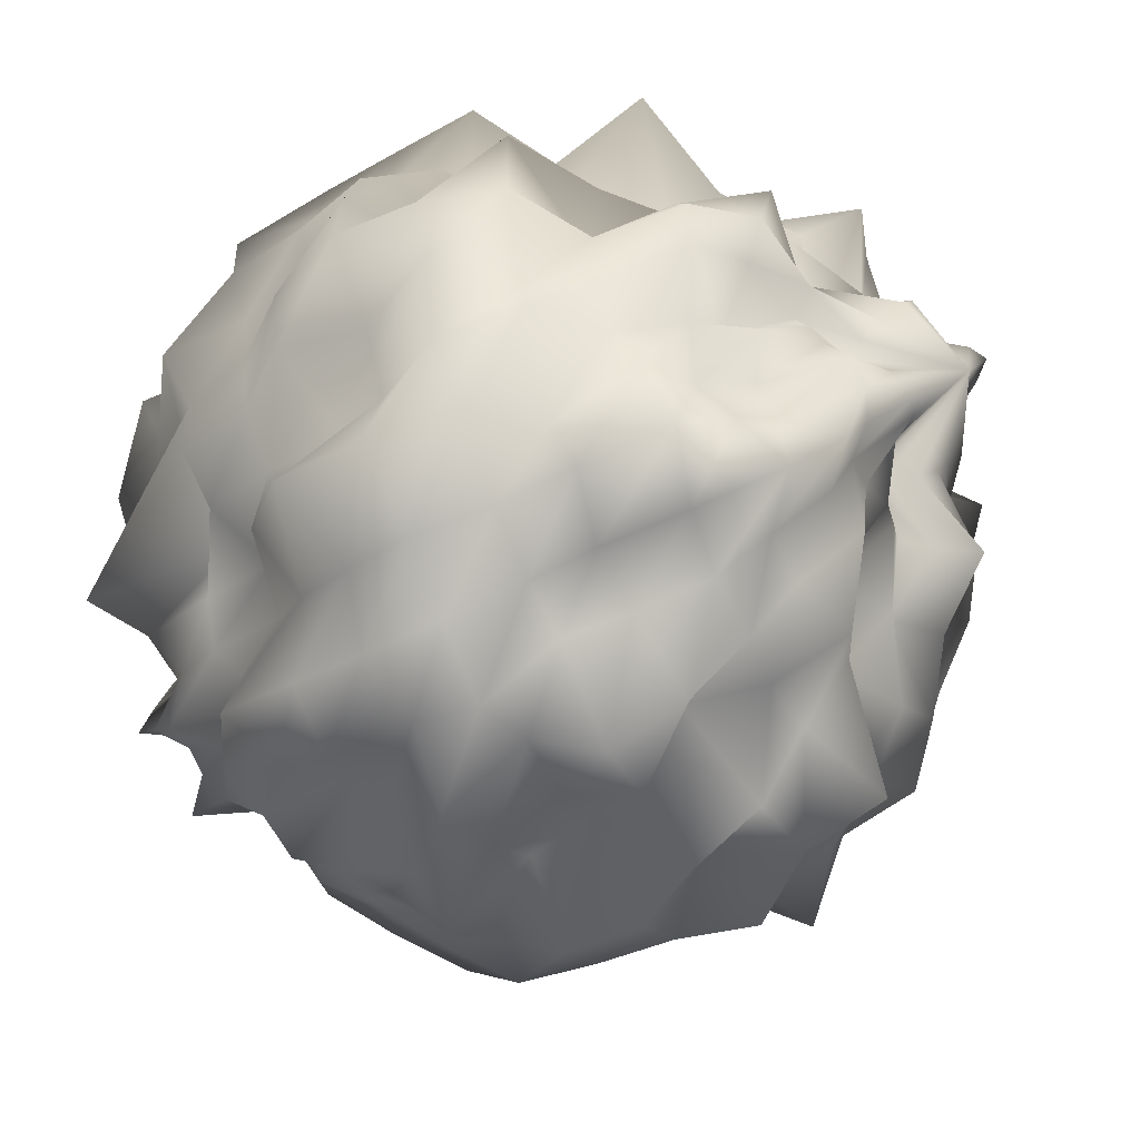
<metadata>
{"format":"obj","ext":"obj","renderer":"f3d","projection":"perspective","resolution":1024,"background":"white","views":[{"elev":42.0,"azim":-124.4,"up":"+Z"}]}
</metadata>
<code>
o Sphere.019
v -0.1304 -3.605 0.1109
v -0.1134 -3.607 0.1029
v -0.09724 -3.613 0.09652
v -0.08118 -3.611 0.08776
v -0.07289 -3.591 0.07741
v -0.04771 -3.607 0.06935
v -0.04708 -3.582 0.06165
v -0.03044 -3.577 0.05165
v -0.02983 -3.559 0.04591
v -0.01346 -3.548 0.03416
v -0.01182 -3.529 0.02774
v -0.02907 -3.512 0.03136
v -0.02951 -3.495 0.0264
v -0.03022 -3.475 0.02061
v -0.05008 -3.467 0.02855
v -0.1343 -3.611 0.1103
v -0.1173 -3.61 0.09783
v -0.1025 -3.602 0.08574
v -0.08703 -3.618 0.07729
v -0.07761 -3.598 0.06693
v -0.06792 -3.589 0.05837
v -0.05815 -3.581 0.04995
v -0.04433 -3.576 0.03909
v -0.03848 -3.562 0.0324
v -0.0356 -3.547 0.02762
v -0.03307 -3.531 0.02307
v -0.02101 -3.513 0.01124
v -0.03893 -3.499 0.02174
v -0.03876 -3.479 0.01827
v -0.05269 -3.469 0.02661
v -0.1376 -3.613 0.1081
v -0.1215 -3.609 0.09218
v -0.1087 -3.61 0.07959
v -0.09564 -3.621 0.06692
v -0.08368 -3.61 0.05495
v -0.07284 -3.601 0.04412
v -0.06003 -3.596 0.03142
v -0.06027 -3.572 0.03126
v -0.04636 -3.566 0.01745
v -0.04326 -3.549 0.01412
v -0.03908 -3.533 0.009728
v -0.02343 -3.514 -0.006012
v -0.04407 -3.499 0.01408
v -0.04294 -3.48 0.01264
v -0.05487 -3.469 0.02422
v -0.1391 -3.61 0.1042
v -0.123 -3.596 0.08528
v -0.1152 -3.605 0.07321
v -0.1052 -3.599 0.06093
v -0.09506 -3.606 0.04597
v -0.08628 -3.594 0.03675
v -0.07031 -3.603 0.01357
v -0.06606 -3.58 0.01246
v -0.05609 -3.568 0.001427
v -0.05606 -3.547 0.005318
v -0.05608 -3.531 0.008586
v -0.04365 -3.514 -0.00476
v -0.04299 -3.495 -0.001997
v -0.04386 -3.476 0.002854
v -0.05663 -3.468 0.02132
v -0.1403 -3.604 0.1006
v -0.1242 -3.585 0.08077
v -0.124 -3.608 0.06818
v -0.1157 -3.607 0.05296
v -0.1058 -3.584 0.0466
v -0.09809 -3.598 0.02476
v -0.0882 -3.594 0.008304
v -0.08429 -3.567 0.01464
v -0.07587 -3.558 0.003527
v -0.06848 -3.545 -0.003409
v -0.06368 -3.529 -0.004107
v -0.05419 -3.511 -0.01282
v -0.05764 -3.496 0.001485
v -0.05505 -3.479 0.005701
v -0.05895 -3.467 0.01906
v -0.1418 -3.6 0.09811
v -0.1331 -3.593 0.08003
v -0.1372 -3.618 0.06336
v -0.1229 -3.592 0.05176
v -0.1211 -3.606 0.02981
v -0.1112 -3.585 0.02428
v -0.1045 -3.59 -0.000256
v -0.0973 -3.562 0.01097
v -0.08914 -3.555 -0.005044
v -0.08301 -3.539 -0.005205
v -0.0768 -3.525 -0.006373
v -0.06724 -3.508 -0.01498
v -0.06781 -3.495 0.001762
v -0.06218 -3.478 0.004929
v -0.06265 -3.467 0.01885
v -0.144 -3.597 0.09679
v -0.1421 -3.598 0.07947
v -0.1449 -3.609 0.0615
v -0.1338 -3.591 0.04833
v -0.1302 -3.588 0.03297
v -0.1256 -3.584 0.01744
v -0.1194 -3.576 0.003366
v -0.1112 -3.561 -0.002103
v -0.1037 -3.551 -0.01608
v -0.09538 -3.535 -0.01749
v -0.08887 -3.519 -0.008067
v -0.07902 -3.503 -0.01723
v -0.07317 -3.488 -0.007348
v -0.0676 -3.475 0.002425
v -0.06543 -3.466 0.01796
v -0.1471 -3.596 0.09675
v -0.1444 -3.59 0.07867
v -0.1456 -3.59 0.06281
v -0.1518 -3.599 0.04291
v -0.1419 -3.582 0.0322
v -0.1416 -3.58 0.01286
v -0.1343 -3.568 0.00226
v -0.1256 -3.553 -0.003009
v -0.1176 -3.54 -0.009345
v -0.108 -3.526 1.8e-05
v -0.1 -3.511 -0.02342
v -0.09208 -3.5 -0.003968
v -0.08398 -3.488 0.001147
v -0.07551 -3.475 0.007072
v -0.06741 -3.463 0.01642
v -0.1514 -3.596 0.09796
v -0.1528 -3.591 0.07999
v -0.1547 -3.588 0.06367
v -0.1594 -3.587 0.04605
v -0.1619 -3.584 0.02716
v -0.1567 -3.572 0.0133
v -0.1466 -3.557 0.006903
v -0.1364 -3.542 0.004148
v -0.1352 -3.532 -0.01916
v -0.1258 -3.517 -0.02866
v -0.1131 -3.502 -0.02542
v -0.1009 -3.492 -0.008475
v -0.09046 -3.481 -0.001806
v -0.07954 -3.469 0.004547
v -0.06885 -3.458 0.01459
v -0.1524 -3.591 0.09819
v -0.1574 -3.587 0.08192
v -0.1675 -3.588 0.06585
v -0.1691 -3.58 0.04962
v -0.1723 -3.573 0.03248
v -0.1664 -3.56 0.02053
v -0.1584 -3.546 0.01207
v -0.1519 -3.534 0.002784
v -0.1428 -3.521 -0.002749
v -0.1334 -3.508 -0.007914
v -0.1192 -3.499 0.002353
v -0.1103 -3.481 -0.01196
v -0.09728 -3.476 0.002225
v -0.08507 -3.467 0.009177
v -0.06993 -3.453 0.01291
v -0.1531 -3.587 0.09906
v -0.1669 -3.589 0.08605
v -0.1687 -3.577 0.07057
v -0.1656 -3.564 0.05786
v -0.1822 -3.563 0.03938
v -0.176 -3.549 0.02826
v -0.181 -3.538 0.009731
v -0.1593 -3.523 0.01337
v -0.1556 -3.51 0.001001
v -0.1456 -3.496 -0.005311
v -0.1252 -3.493 0.01166
v -0.1174 -3.475 -0.002107
v -0.1028 -3.474 0.01108
v -0.09074 -3.471 0.02038
v -0.07071 -3.447 0.01171
v -0.1524 -3.583 0.09977
v -0.1721 -3.586 0.09074
v -0.1758 -3.573 0.07635
v -0.1842 -3.564 0.06277
v -0.1825 -3.551 0.05055
v -0.1842 -3.539 0.03778
v -0.1793 -3.525 0.02759
v -0.1723 -3.512 0.01888
v -0.164 -3.499 0.01103
v -0.1514 -3.487 0.007336
v -0.1409 -3.473 -0.000318
v -0.1244 -3.464 0.001529
v -0.1079 -3.457 0.004425
v -0.09301 -3.465 0.02174
v -0.07379 -3.448 0.01648
v -0.1496 -3.576 0.09981
v -0.1672 -3.575 0.09351
v -0.1701 -3.562 0.08199
v -0.1846 -3.555 0.07194
v -0.1849 -3.541 0.06106
v -0.1841 -3.528 0.05079
v -0.1923 -3.514 0.03687
v -0.1804 -3.5 0.02983
v -0.1713 -3.487 0.02203
v -0.1609 -3.473 0.01452
v -0.1435 -3.466 0.01417
v -0.1268 -3.46 0.01481
v -0.1108 -3.453 0.01398
v -0.09385 -3.453 0.01907
v -0.07659 -3.45 0.02231
v -0.1473 -3.572 0.1004
v -0.1636 -3.568 0.09688
v -0.1748 -3.559 0.08976
v -0.1751 -3.544 0.08045
v -0.2037 -3.535 0.07236
v -0.1987 -3.519 0.06188
v -0.1817 -3.506 0.05468
v -0.1837 -3.49 0.04401
v -0.1744 -3.476 0.036
v -0.1593 -3.467 0.0313
v -0.1433 -3.461 0.02843
v -0.1282 -3.455 0.02531
v -0.1113 -3.454 0.02646
v -0.09491 -3.45 0.02474
v -0.07832 -3.452 0.0274
v -0.1474 -3.57 0.103
v -0.1647 -3.566 0.1027
v -0.1639 -3.549 0.09378
v -0.1826 -3.541 0.09152
v -0.187 -3.526 0.08432
v -0.1943 -3.51 0.0768
v -0.1939 -3.494 0.0679
v -0.166 -3.489 0.06209
v -0.1622 -3.476 0.05462
v -0.1625 -3.455 0.04348
v -0.1434 -3.453 0.04008
v -0.1232 -3.462 0.042
v -0.1098 -3.459 0.03907
v -0.0944 -3.442 0.02811
v -0.07878 -3.452 0.03118
v -0.1498 -3.572 0.1076
v -0.1644 -3.564 0.1087
v -0.1687 -3.548 0.1037
v -0.1869 -3.537 0.1045
v -0.1828 -3.52 0.0963
v -0.1701 -3.508 0.08701
v -0.1835 -3.489 0.08331
v -0.1673 -3.481 0.07487
v -0.1658 -3.464 0.06741
v -0.1558 -3.452 0.05935
v -0.1423 -3.444 0.0517
v -0.1269 -3.439 0.04464
v -0.1091 -3.448 0.04288
v -0.09236 -3.433 0.03109
v -0.0778 -3.449 0.03346
v -0.1525 -3.575 0.1133
v -0.1605 -3.561 0.1131
v -0.1746 -3.549 0.1167
v -0.1753 -3.532 0.1119
v -0.1811 -3.516 0.11
v -0.1859 -3.498 0.107
v -0.1834 -3.48 0.1005
v -0.1618 -3.476 0.08814
v -0.1648 -3.453 0.08286
v -0.1463 -3.453 0.07332
v -0.1312 -3.453 0.06567
v -0.1223 -3.436 0.05577
v -0.1066 -3.435 0.04756
v -0.09058 -3.437 0.04009
v -0.07544 -3.445 0.03467
v -0.154 -3.578 0.1189
v -0.1571 -3.559 0.118
v -0.1666 -3.546 0.1225
v -0.1691 -3.53 0.1215
v -0.1729 -3.513 0.1214
v -0.1651 -3.499 0.1132
v -0.1555 -3.488 0.1045
v -0.1643 -3.463 0.1066
v -0.1509 -3.456 0.09561
v -0.1438 -3.44 0.08769
v -0.1296 -3.436 0.07677
v -0.1163 -3.431 0.06606
v -0.1015 -3.44 0.05699
v -0.08716 -3.436 0.04596
v -0.07192 -3.439 0.0354
v -0.1525 -3.578 0.1222
v -0.1577 -3.562 0.127
v -0.1682 -3.548 0.1371
v -0.1731 -3.53 0.1417
v -0.1661 -3.511 0.1345
v -0.1519 -3.499 0.1203
v -0.1527 -3.482 0.1208
v -0.151 -3.464 0.1188
v -0.143 -3.45 0.1107
v -0.1325 -3.44 0.1002
v -0.1215 -3.429 0.08918
v -0.1069 -3.445 0.07509
v -0.09495 -3.429 0.06302
v -0.08173 -3.431 0.05003
v -0.06741 -3.433 0.03596
v -0.1498 -3.578 0.1244
v -0.1546 -3.564 0.1336
v -0.1501 -3.544 0.1315
v -0.1561 -3.53 0.1423
v -0.1612 -3.511 0.1527
v -0.1516 -3.495 0.143
v -0.1421 -3.482 0.1327
v -0.1375 -3.465 0.1298
v -0.1276 -3.457 0.1183
v -0.1176 -3.451 0.1061
v -0.1079 -3.451 0.09315
v -0.09865 -3.44 0.08296
v -0.08835 -3.437 0.06983
v -0.07876 -3.44 0.05632
v -0.06651 -3.438 0.04031
v -0.1464 -3.578 0.1256
v -0.1485 -3.565 0.1367
v -0.142 -3.545 0.1346
v -0.1408 -3.531 0.1399
v -0.1445 -3.514 0.1554
v -0.1308 -3.503 0.1359
v -0.1318 -3.481 0.1489
v -0.1255 -3.462 0.147
v -0.1164 -3.448 0.1374
v -0.1059 -3.447 0.1178
v -0.09789 -3.455 0.09864
v -0.08941 -3.444 0.08858
v -0.07936 -3.434 0.07501
v -0.07679 -3.451 0.06111
v -0.06558 -3.444 0.04385
v -0.141 -3.576 0.1237
v -0.1402 -3.564 0.1353
v -0.1373 -3.55 0.1435
v -0.1331 -3.535 0.1489
v -0.1273 -3.519 0.1497
v -0.1245 -3.501 0.1625
v -0.1163 -3.486 0.1563
v -0.1072 -3.479 0.138
v -0.1002 -3.473 0.1237
v -0.09292 -3.459 0.1186
v -0.08526 -3.448 0.1082
v -0.08148 -3.454 0.09099
v -0.06679 -3.426 0.07974
v -0.07512 -3.46 0.06413
v -0.06467 -3.449 0.04658
v -0.05993 -3.452 0.02891
v -0.1368 -3.575 0.1225
v -0.1336 -3.566 0.1349
v -0.1252 -3.549 0.1347
v -0.1251 -3.541 0.1605
v -0.1155 -3.525 0.1533
v -0.1081 -3.51 0.1525
v -0.1003 -3.492 0.1621
v -0.09299 -3.483 0.1439
v -0.08437 -3.468 0.1407
v -0.07906 -3.462 0.1242
v -0.07141 -3.45 0.1135
v -0.06497 -3.442 0.0987
v -0.06196 -3.441 0.0809
v -0.06503 -3.452 0.06418
v -0.06295 -3.452 0.04799
v -0.1341 -3.577 0.1226
v -0.1271 -3.567 0.1325
v -0.1212 -3.559 0.1466
v -0.1138 -3.548 0.1613
v -0.1038 -3.532 0.1537
v -0.09406 -3.517 0.1662
v -0.08435 -3.502 0.163
v -0.07547 -3.487 0.1556
v -0.06933 -3.476 0.1416
v -0.06586 -3.469 0.1251
v -0.05961 -3.458 0.1134
v -0.05964 -3.457 0.09587
v -0.05593 -3.45 0.08079
v -0.05379 -3.445 0.0635
v -0.0596 -3.453 0.04781
v -0.1327 -3.581 0.1242
v -0.1236 -3.573 0.1359
v -0.1145 -3.567 0.1507
v -0.1031 -3.553 0.1531
v -0.09396 -3.537 0.1421
v -0.07941 -3.527 0.1667
v -0.0774 -3.514 0.1389
v -0.06105 -3.498 0.1518
v -0.06042 -3.49 0.1318
v -0.05264 -3.477 0.1241
v -0.04302 -3.461 0.1153
v -0.045 -3.457 0.09687
v -0.04175 -3.447 0.08061
v -0.04991 -3.451 0.06288
v -0.0582 -3.457 0.04802
v -0.132 -3.587 0.1263
v -0.1185 -3.576 0.1321
v -0.1074 -3.575 0.1503
v -0.09491 -3.558 0.1437
v -0.08309 -3.547 0.1477
v -0.0762 -3.534 0.137
v -0.05959 -3.523 0.1488
v -0.04843 -3.509 0.1454
v -0.04294 -3.497 0.1339
v -0.03602 -3.483 0.1238
v -0.04196 -3.478 0.1049
v -0.03093 -3.461 0.0948
v -0.03462 -3.454 0.07741
v -0.05028 -3.461 0.06182
v -0.05758 -3.461 0.04795
v -0.1318 -3.593 0.1283
v -0.1126 -3.57 0.1194
v -0.1012 -3.572 0.1338
v -0.08919 -3.561 0.1332
v -0.07663 -3.554 0.137
v -0.06791 -3.542 0.1317
v -0.05411 -3.533 0.1346
v -0.04016 -3.521 0.1343
v -0.03174 -3.508 0.1266
v -0.02108 -3.492 0.1189
v -0.03638 -3.488 0.09781
v -0.02463 -3.471 0.08826
v -0.02585 -3.459 0.0727
v -0.04395 -3.463 0.05851
v -0.0562 -3.463 0.04683
v -0.1303 -3.596 0.1267
v -0.1107 -3.577 0.1193
v -0.09668 -3.582 0.1332
v -0.08469 -3.567 0.1259
v -0.06041 -3.575 0.1483
v -0.0538 -3.556 0.1342
v -0.03233 -3.548 0.1396
v -0.02415 -3.533 0.1299
v -0.01632 -3.519 0.1203
v -0.01084 -3.504 0.109
v -0.02848 -3.496 0.09069
v -0.02719 -3.484 0.0795
v -0.02593 -3.469 0.0666
v -0.03662 -3.463 0.0536
v -0.05377 -3.464 0.04449
v -0.1276 -3.594 0.121
v -0.1102 -3.591 0.124
v -0.09438 -3.583 0.1221
v -0.07697 -3.584 0.1289
v -0.06495 -3.572 0.1229
v -0.05383 -3.562 0.1183
v -0.02957 -3.559 0.1233
v -0.02682 -3.543 0.1115
v -0.01731 -3.53 0.1041
v -0.02047 -3.516 0.09215
v -0.01762 -3.502 0.08222
v -0.01192 -3.486 0.07113
v -0.02176 -3.475 0.05927
v -0.03383 -3.467 0.04858
v -0.05062 -3.464 0.04105
v -0.148 -3.599 0.1181
v -0.1261 -3.593 0.1164
v -0.1085 -3.588 0.1142
v -0.09183 -3.596 0.121
v -0.07624 -3.589 0.1171
v -0.05955 -3.585 0.1159
v -0.0483 -3.573 0.1093
v -0.02347 -3.572 0.1101
v -0.01925 -3.555 0.09944
v -0.01917 -3.539 0.08908
v -0.01368 -3.525 0.08036
v -0.01168 -3.51 0.07079
v -0.02039 -3.497 0.06161
v -0.02833 -3.485 0.05309
v -0.02993 -3.468 0.04195
v -0.04734 -3.462 0.03674
v -0.1261 -3.595 0.1134
v -0.1086 -3.59 0.1087
v -0.09021 -3.615 0.1198
v -0.07483 -3.599 0.1093
v -0.05486 -3.6 0.1074
v -0.04194 -3.588 0.09942
v -0.03176 -3.575 0.09127
v -0.03043 -3.559 0.08212
v -0.01949 -3.547 0.0748
v -0.02278 -3.532 0.06702
v -0.01115 -3.518 0.05789
v -0.02354 -3.504 0.05208
v -0.03589 -3.493 0.04779
v -0.03261 -3.474 0.03708
v -0.04444 -3.461 0.03181
v -0.1276 -3.599 0.1118
v -0.1105 -3.6 0.1068
v -0.09293 -3.616 0.1078
v -0.07914 -3.598 0.09628
v -0.06059 -3.602 0.09195
v -0.05819 -3.579 0.08149
v -0.03497 -3.583 0.07589
v -0.02432 -3.571 0.06757
v -0.02388 -3.554 0.06026
v -0.02227 -3.539 0.05343
v -0.01992 -3.524 0.04639
v -0.03758 -3.511 0.04647
v -0.02704 -3.492 0.03546
v -0.03005 -3.474 0.0287
v -0.04723 -3.465 0.03023
f 3 2 17 18
f 10 9 24 25
f 4 3 18 19
f 11 10 25 26
f 5 4 19 20
f 12 11 26 27
f 6 5 20 21
f 13 12 27 28
f 7 6 21 22
f 14 13 28 29
f 8 7 22 23
f 2 1 16 17
f 15 14 29 30
f 9 8 23 24
f 27 26 41 42
f 21 20 35 36
f 28 27 42 43
f 22 21 36 37
f 29 28 43 44
f 23 22 37 38
f 17 16 31 32
f 30 29 44 45
f 24 23 38 39
f 18 17 32 33
f 25 24 39 40
f 19 18 33 34
f 26 25 40 41
f 20 19 34 35
f 40 39 54 55
f 34 33 48 49
f 41 40 55 56
f 35 34 49 50
f 42 41 56 57
f 36 35 50 51
f 43 42 57 58
f 37 36 51 52
f 44 43 58 59
f 38 37 52 53
f 32 31 46 47
f 45 44 59 60
f 39 38 53 54
f 33 32 47 48
f 59 58 73 74
f 53 52 67 68
f 47 46 61 62
f 60 59 74 75
f 54 53 68 69
f 48 47 62 63
f 55 54 69 70
f 49 48 63 64
f 56 55 70 71
f 50 49 64 65
f 57 56 71 72
f 51 50 65 66
f 58 57 72 73
f 52 51 66 67
f 72 71 86 87
f 66 65 80 81
f 73 72 87 88
f 67 66 81 82
f 74 73 88 89
f 68 67 82 83
f 62 61 76 77
f 75 74 89 90
f 69 68 83 84
f 63 62 77 78
f 70 69 84 85
f 64 63 78 79
f 71 70 85 86
f 65 64 79 80
f 78 77 92 93
f 85 84 99 100
f 79 78 93 94
f 86 85 100 101
f 80 79 94 95
f 87 86 101 102
f 81 80 95 96
f 88 87 102 103
f 82 81 96 97
f 89 88 103 104
f 83 82 97 98
f 77 76 91 92
f 90 89 104 105
f 84 83 98 99
f 97 96 111 112
f 104 103 118 119
f 98 97 112 113
f 92 91 106 107
f 105 104 119 120
f 99 98 113 114
f 93 92 107 108
f 100 99 114 115
f 94 93 108 109
f 101 100 115 116
f 95 94 109 110
f 102 101 116 117
f 96 95 110 111
f 103 102 117 118
f 116 115 130 131
f 110 109 124 125
f 117 116 131 132
f 111 110 125 126
f 118 117 132 133
f 112 111 126 127
f 119 118 133 134
f 113 112 127 128
f 107 106 121 122
f 120 119 134 135
f 114 113 128 129
f 108 107 122 123
f 115 114 129 130
f 109 108 123 124
f 135 134 149 150
f 129 128 143 144
f 123 122 137 138
f 130 129 144 145
f 124 123 138 139
f 131 130 145 146
f 125 124 139 140
f 132 131 146 147
f 126 125 140 141
f 133 132 147 148
f 127 126 141 142
f 134 133 148 149
f 128 127 142 143
f 122 121 136 137
f 148 147 162 163
f 142 141 156 157
f 149 148 163 164
f 143 142 157 158
f 137 136 151 152
f 150 149 164 165
f 144 143 158 159
f 138 137 152 153
f 145 144 159 160
f 139 138 153 154
f 146 145 160 161
f 140 139 154 155
f 147 146 161 162
f 141 140 155 156
f 161 160 175 176
f 155 154 169 170
f 162 161 176 177
f 156 155 170 171
f 163 162 177 178
f 157 156 171 172
f 164 163 178 179
f 158 157 172 173
f 152 151 166 167
f 165 164 179 180
f 159 158 173 174
f 153 152 167 168
f 160 159 174 175
f 154 153 168 169
f 180 179 194 195
f 174 173 188 189
f 168 167 182 183
f 175 174 189 190
f 169 168 183 184
f 176 175 190 191
f 170 169 184 185
f 177 176 191 192
f 171 170 185 186
f 178 177 192 193
f 172 171 186 187
f 179 178 193 194
f 173 172 187 188
f 167 166 181 182
f 193 192 207 208
f 187 186 201 202
f 194 193 208 209
f 188 187 202 203
f 182 181 196 197
f 195 194 209 210
f 189 188 203 204
f 183 182 197 198
f 190 189 204 205
f 184 183 198 199
f 191 190 205 206
f 185 184 199 200
f 192 191 206 207
f 186 185 200 201
f 206 205 220 221
f 200 199 214 215
f 207 206 221 222
f 201 200 215 216
f 208 207 222 223
f 202 201 216 217
f 209 208 223 224
f 203 202 217 218
f 197 196 211 212
f 210 209 224 225
f 204 203 218 219
f 198 197 212 213
f 205 204 219 220
f 199 198 213 214
f 212 211 226 227
f 225 224 239 240
f 219 218 233 234
f 213 212 227 228
f 220 219 234 235
f 214 213 228 229
f 221 220 235 236
f 215 214 229 230
f 222 221 236 237
f 216 215 230 231
f 223 222 237 238
f 217 216 231 232
f 224 223 238 239
f 218 217 232 233
f 231 230 245 246
f 238 237 252 253
f 232 231 246 247
f 239 238 253 254
f 233 232 247 248
f 227 226 241 242
f 240 239 254 255
f 234 233 248 249
f 228 227 242 243
f 235 234 249 250
f 229 228 243 244
f 236 235 250 251
f 230 229 244 245
f 237 236 251 252
f 250 249 264 265
f 244 243 258 259
f 251 250 265 266
f 245 244 259 260
f 252 251 266 267
f 246 245 260 261
f 253 252 267 268
f 247 246 261 262
f 254 253 268 269
f 248 247 262 263
f 242 241 256 257
f 255 254 269 270
f 249 248 263 264
f 243 242 257 258
f 269 268 283 284
f 263 262 277 278
f 257 256 271 272
f 270 269 284 285
f 264 263 278 279
f 258 257 272 273
f 265 264 279 280
f 259 258 273 274
f 266 265 280 281
f 260 259 274 275
f 267 266 281 282
f 261 260 275 276
f 268 267 282 283
f 262 261 276 277
f 282 281 296 297
f 276 275 290 291
f 283 282 297 298
f 277 276 291 292
f 284 283 298 299
f 278 277 292 293
f 272 271 286 287
f 285 284 299 300
f 279 278 293 294
f 273 272 287 288
f 280 279 294 295
f 274 273 288 289
f 281 280 295 296
f 275 274 289 290
f 295 294 309 310
f 289 288 303 304
f 296 295 310 311
f 290 289 304 305
f 297 296 311 312
f 291 290 305 306
f 298 297 312 313
f 292 291 306 307
f 299 298 313 314
f 293 292 307 308
f 287 286 301 302
f 300 299 314 315
f 294 293 308 309
f 288 287 302 303
f 314 313 328 329
f 308 307 322 323
f 302 301 316 317
f 315 314 329 330
f 309 308 323 324
f 303 302 317 318
f 310 309 324 325
f 304 303 318 319
f 311 310 325 326
f 305 304 319 320
f 312 311 326 327
f 306 305 320 321
f 313 312 327 328
f 307 306 321 322
f 327 326 342 343
f 321 320 336 337
f 328 327 343 344
f 322 321 337 338
f 329 328 344 345
f 323 322 338 339
f 317 316 332 333
f 330 329 345 346
f 324 323 339 340
f 318 317 333 334
f 325 324 340 341
f 319 318 334 335
f 326 325 341 342
f 320 319 335 336
f 341 340 355 356
f 335 334 349 350
f 342 341 356 357
f 336 335 350 351
f 343 342 357 358
f 337 336 351 352
f 344 343 358 359
f 338 337 352 353
f 345 344 359 360
f 339 338 353 354
f 333 332 347 348
f 346 345 360 361
f 340 339 354 355
f 334 333 348 349
f 360 359 374 375
f 354 353 368 369
f 348 347 362 363
f 361 360 375 376
f 355 354 369 370
f 349 348 363 364
f 356 355 370 371
f 350 349 364 365
f 357 356 371 372
f 351 350 365 366
f 358 357 372 373
f 352 351 366 367
f 359 358 373 374
f 353 352 367 368
f 366 365 380 381
f 373 372 387 388
f 367 366 381 382
f 374 373 388 389
f 368 367 382 383
f 375 374 389 390
f 369 368 383 384
f 363 362 377 378
f 376 375 390 391
f 370 369 384 385
f 364 363 378 379
f 371 370 385 386
f 365 364 379 380
f 372 371 386 387
f 385 384 399 400
f 379 378 393 394
f 386 385 400 401
f 380 379 394 395
f 387 386 401 402
f 381 380 395 396
f 388 387 402 403
f 382 381 396 397
f 389 388 403 404
f 383 382 397 398
f 390 389 404 405
f 384 383 398 399
f 378 377 392 393
f 391 390 405 406
f 404 403 418 419
f 398 397 412 413
f 405 404 419 420
f 399 398 413 414
f 393 392 407 408
f 406 405 420 421
f 400 399 414 415
f 394 393 408 409
f 401 400 415 416
f 395 394 409 410
f 402 401 416 417
f 396 395 410 411
f 403 402 417 418
f 397 396 411 412
f 417 416 431 432
f 411 410 425 426
f 418 417 432 433
f 412 411 426 427
f 419 418 433 434
f 413 412 427 428
f 420 419 434 435
f 414 413 428 429
f 408 407 422 423
f 421 420 435 436
f 415 414 429 430
f 409 408 423 424
f 416 415 430 431
f 410 409 424 425
f 436 435 451 452
f 430 429 445 446
f 424 423 439 440
f 431 430 446 447
f 425 424 440 441
f 432 431 447 448
f 426 425 441 442
f 433 432 448 449
f 427 426 442 443
f 434 433 449 450
f 428 427 443 444
f 435 434 450 451
f 429 428 444 445
f 423 422 438 439
f 450 449 464 465
f 444 443 458 459
f 451 450 465 466
f 445 444 459 460
f 439 438 453 454
f 452 451 466 467
f 446 445 460 461
f 440 439 454 455
f 447 446 461 462
f 441 440 455 456
f 448 447 462 463
f 442 441 456 457
f 449 448 463 464
f 443 442 457 458
f 463 462 477 478
f 457 456 471 472
f 464 463 478 479
f 458 457 472 473
f 465 464 479 480
f 459 458 473 474
f 466 465 480 481
f 460 459 474 475
f 454 453 468 469
f 467 466 481 482
f 461 460 475 476
f 455 454 469 470
f 462 461 476 477
f 456 455 470 471
f 331 15 30
f 1 437 16
f 16 437 31
f 331 30 45
f 331 45 60
f 31 437 46
f 331 60 75
f 46 437 61
f 61 437 76
f 331 75 90
f 331 90 105
f 76 437 91
f 91 437 106
f 331 105 120
f 106 437 121
f 331 120 135
f 331 135 150
f 121 437 136
f 136 437 151
f 331 150 165
f 151 437 166
f 331 165 180
f 331 180 195
f 166 437 181
f 181 437 196
f 331 195 210
f 196 437 211
f 331 210 225
f 331 225 240
f 211 437 226
f 226 437 241
f 331 240 255
f 241 437 256
f 331 255 270
f 331 270 285
f 256 437 271
f 271 437 286
f 331 285 300
f 331 300 315
f 286 437 301
f 331 315 330
f 301 437 316
f 316 437 332
f 331 330 346
f 331 346 361
f 332 437 347
f 347 437 362
f 331 361 376
f 362 437 377
f 331 376 391
f 331 391 406
f 377 437 392
f 392 437 407
f 331 406 421
f 407 437 422
f 331 421 436
f 331 436 452
f 422 437 438
f 438 437 453
f 331 452 467
f 453 437 468
f 331 467 482
f 482 481 14 15
f 476 475 8 9
f 470 469 2 3
f 331 482 15
f 477 476 9 10
f 471 470 3 4
f 478 477 10 11
f 472 471 4 5
f 479 478 11 12
f 473 472 5 6
f 480 479 12 13
f 474 473 6 7
f 468 437 1
f 481 480 13 14
f 475 474 7 8
f 469 468 1 2

</code>
